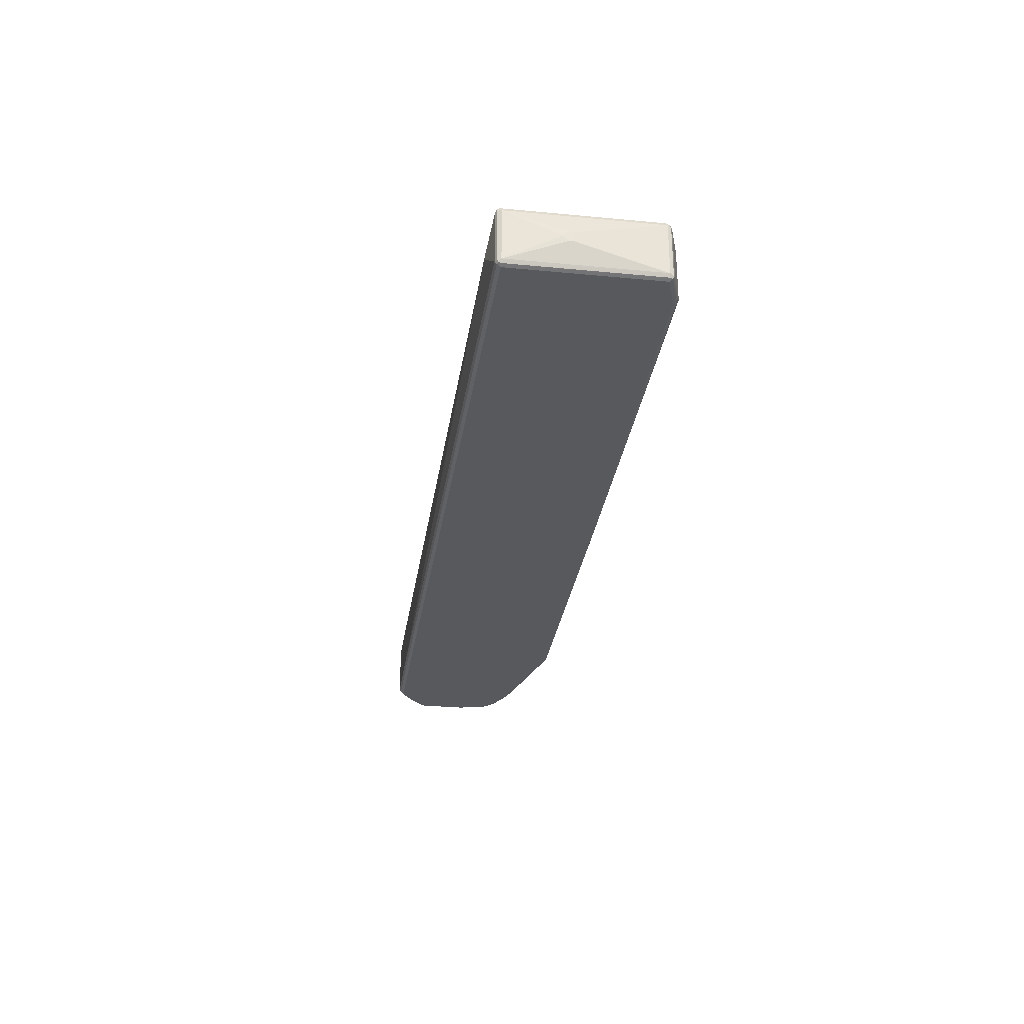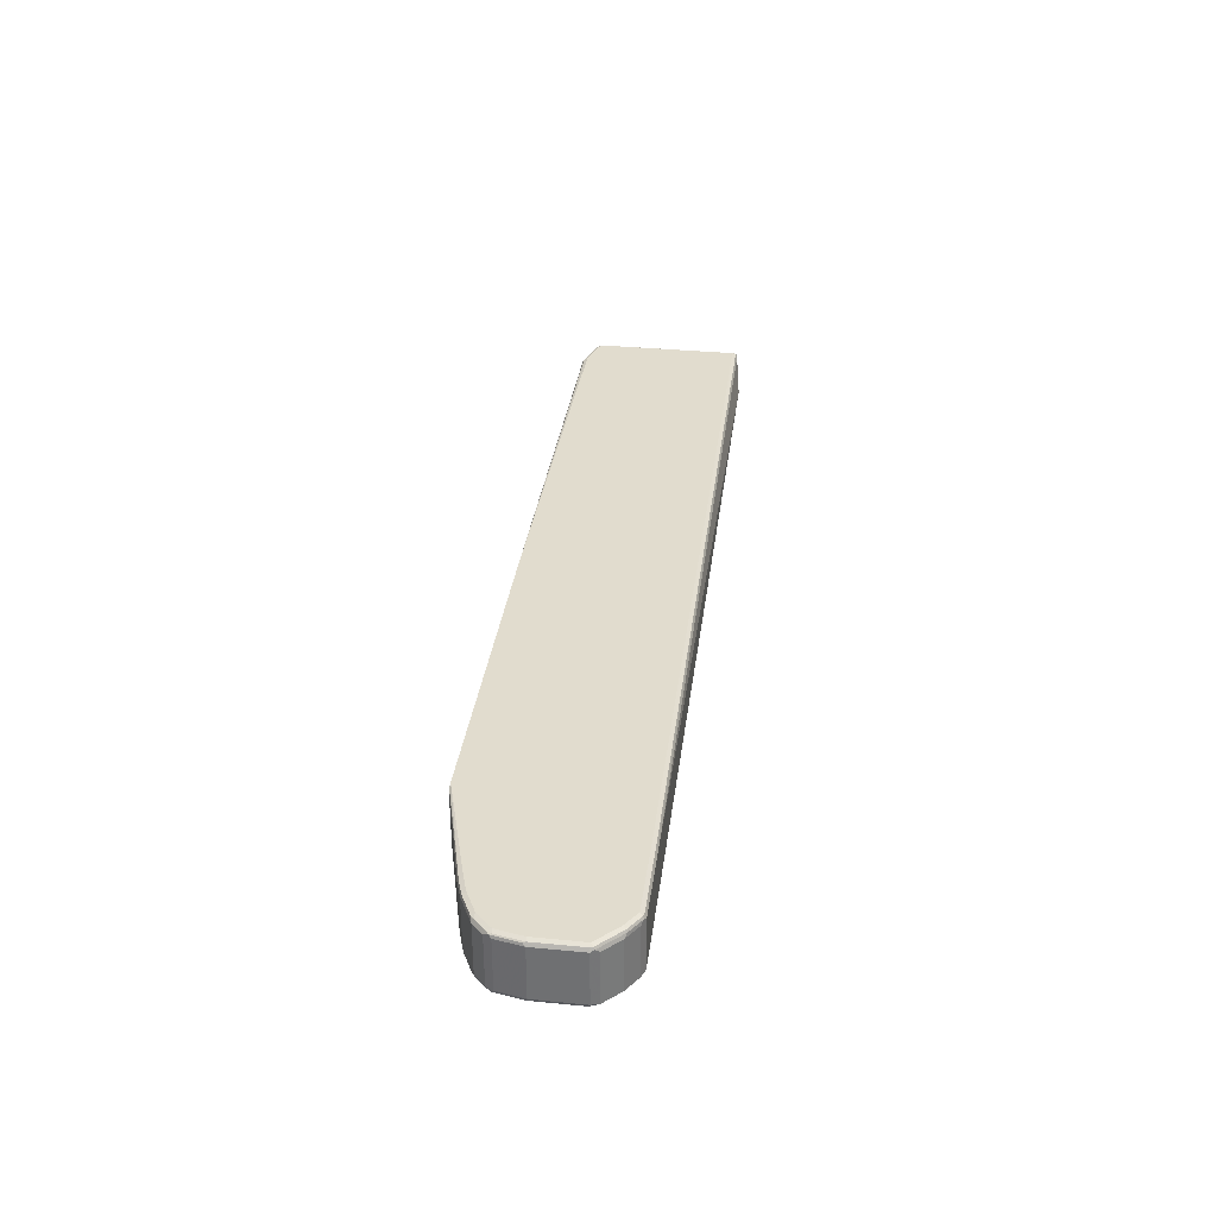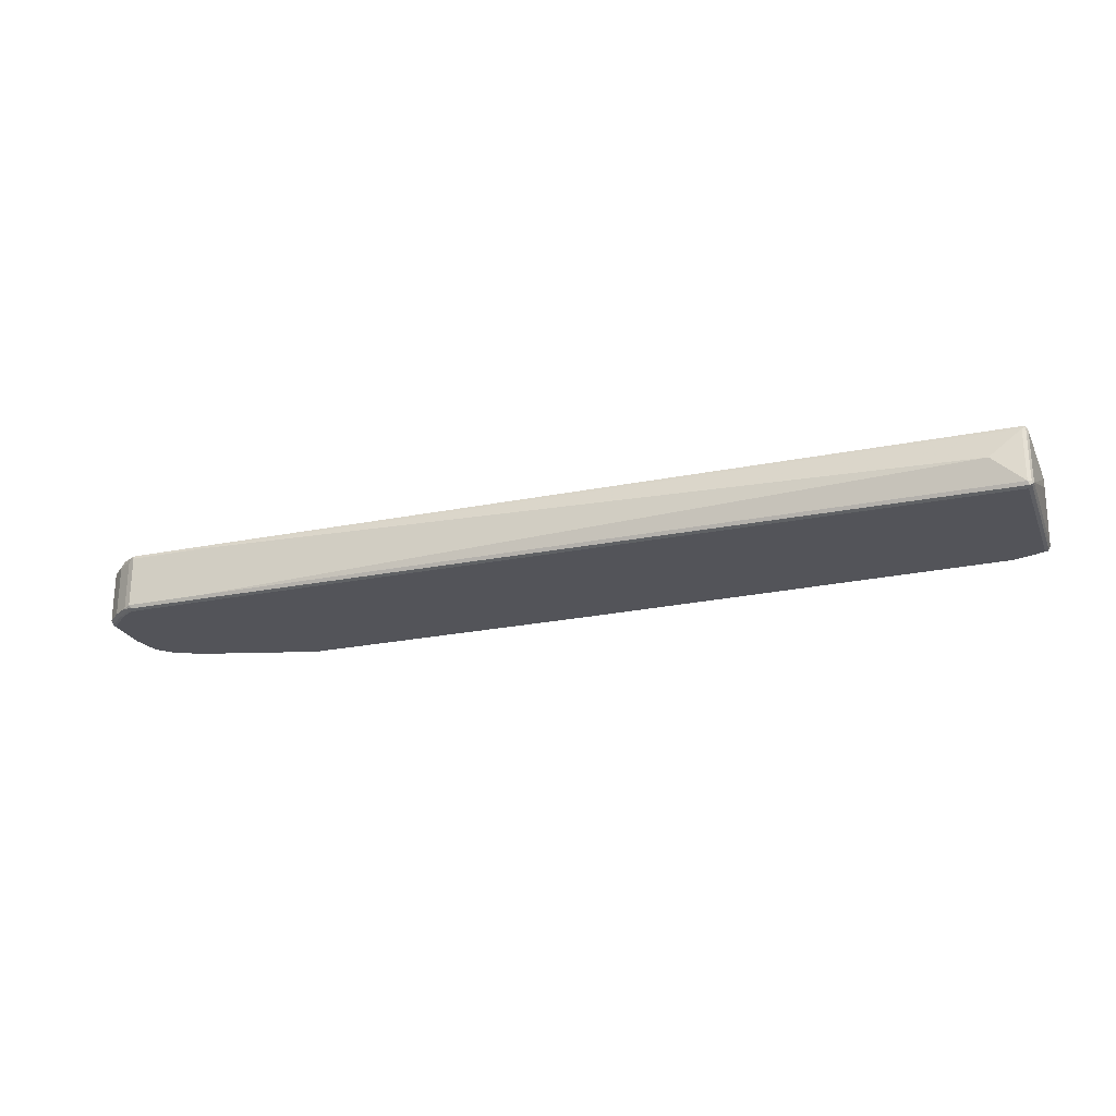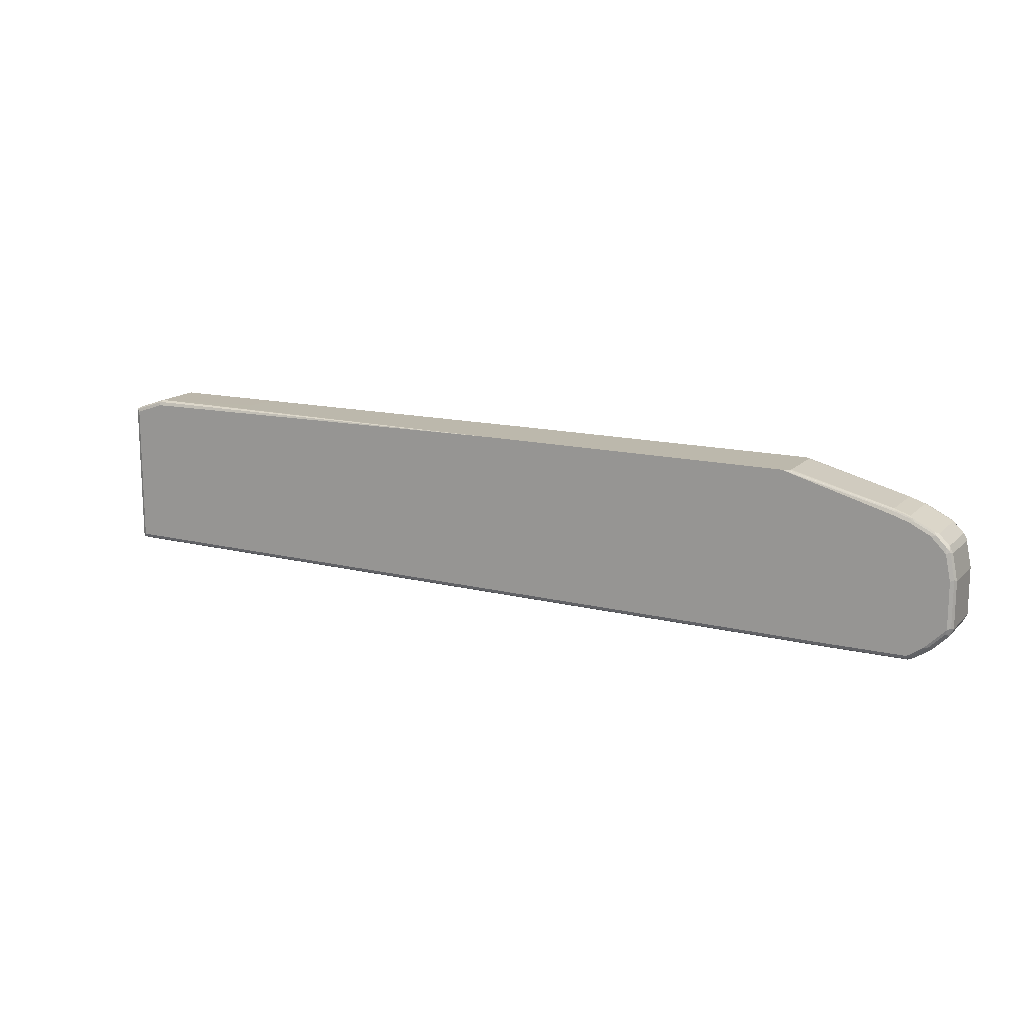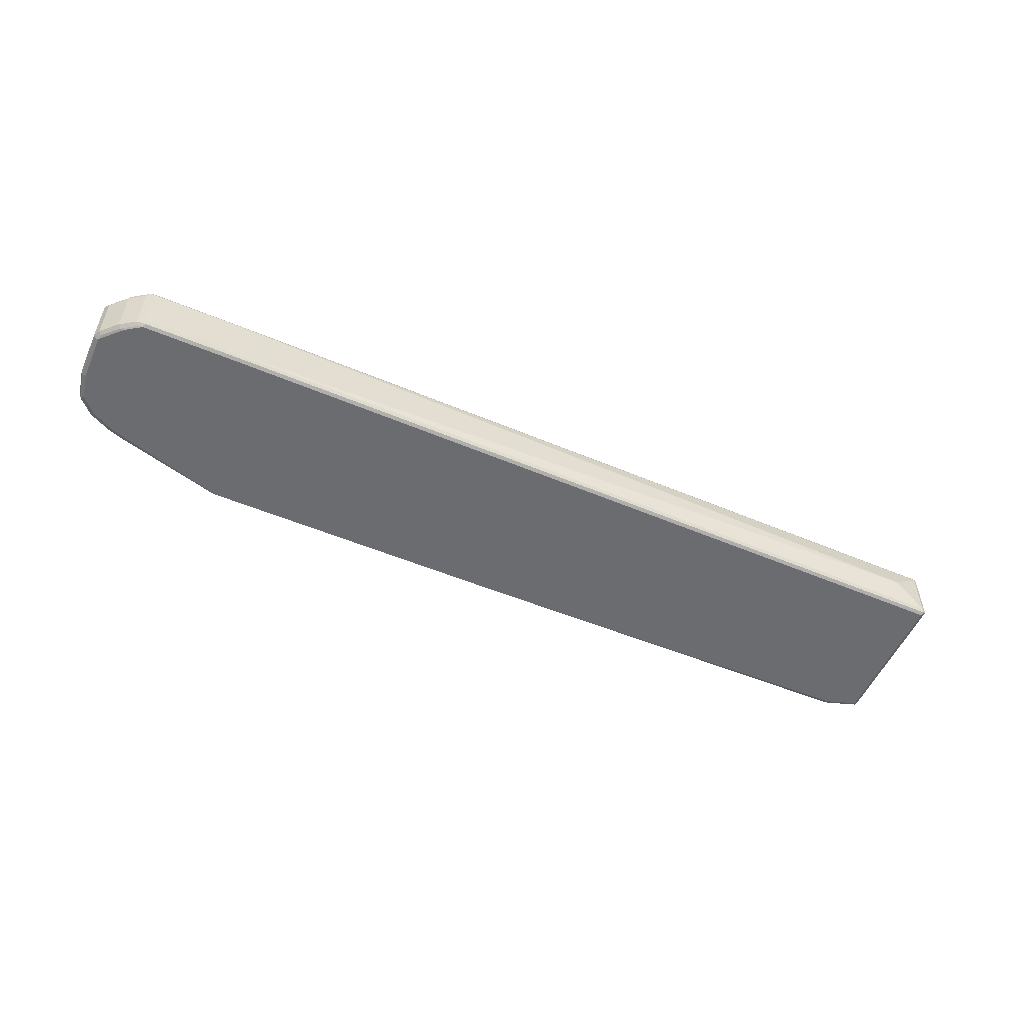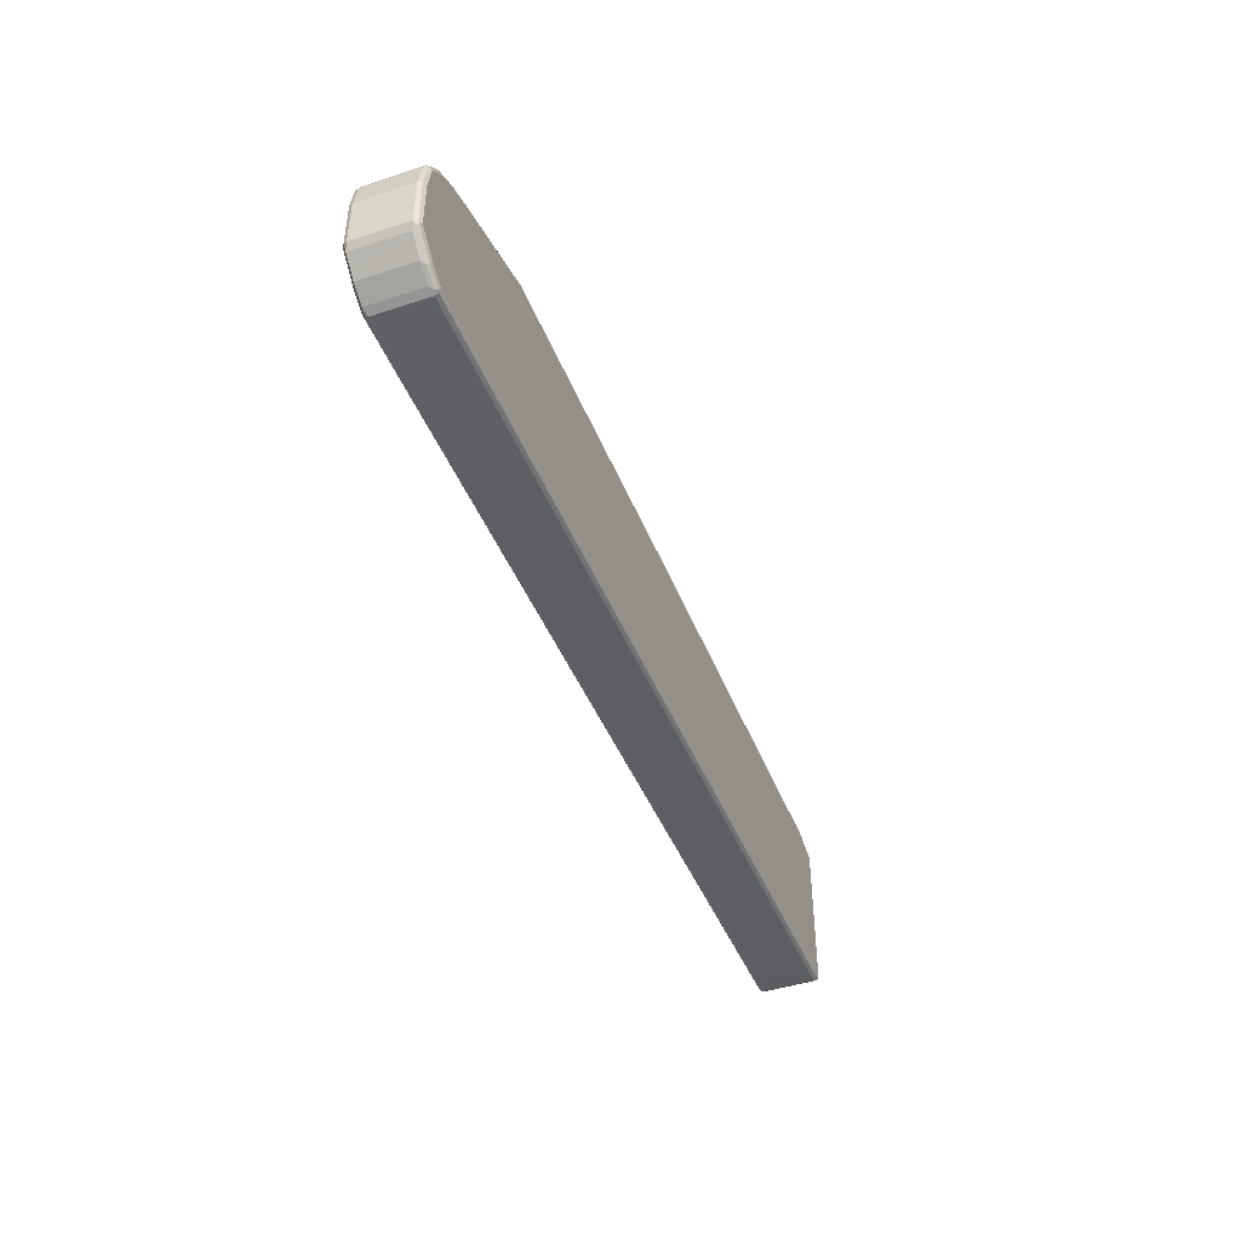
<metadata>
{"format":"obj","ext":"obj","renderer":"f3d","projection":"perspective","resolution":1024,"background":"white","views":[{"elev":-29.6,"azim":-98.0,"up":"+Y"},{"elev":34.0,"azim":97.5,"up":"+Y"},{"elev":-23.8,"azim":-161.0,"up":"+Y"},{"elev":14.6,"azim":27.6,"up":"+Z"},{"elev":-53.7,"azim":156.1,"up":"+Y"},{"elev":-44.2,"azim":110.9,"up":"+Z"}]}
</metadata>
<code>
v -0.5836 0.00948 -0.1944
v -0.5836 -0.009262 -0.1944
v -0.5816 0.01852 -0.1944
v -0.7782 0.04632 -0.1946
v -0.5781 -0.02757 -0.1944
v -0.7782 -0.04632 -0.1946
v -0.5813 0.01969 -0.1944
v -0.7752 0.0525 -0.1977
v -0.8061 0.04632 -0.2039
v -0.5744 0.03706 -0.1944
v -0.5712 0.04323 -0.1944
v -0.5654 0.04621 -0.1944
v -0.5651 0.04632 -0.1944
v -0.01852 0.05559 -0.1944
v -0.5744 -0.03706 -0.1944
v -0.5651 -0.04632 -0.1944
v -0.5652 -0.04625 -0.1944
v -0.5712 -0.04323 -0.1944
v -0.5714 -0.04309 -0.1944
v -0.8061 -0.04632 -0.2039
v -0.7844 -0.04941 -0.1977
v -0.7782 -0.0525 -0.1977
v -0.01852 -0.05559 -0.1944
v -0.7782 0.05559 -0.2039
v -0.8061 0.05559 -0.2131
v -0.8308 0.0525 -0.2162
v -0.8107 0.05096 -0.2085
v -0.8384 0.05096 -0.2178
v -0.8338 0.04632 -0.2131
v 0.5465 0.05559 -0.1944
v -0.8338 -0.04632 -0.2131
v -0.8122 -0.04941 -0.2069
v -0.7829 -0.05328 -0.1992
v 0.5465 -0.05559 -0.1944
v -0.7782 -0.05559 -0.2039
v -0.8338 0.05559 -0.2224
v -0.8399 0.0525 -0.2255
v -0.8431 0.04632 -0.2224
v -0.8399 0.04323 -0.2162
v 0.5567 0.05333 -0.1944
v 0.7443 0.0525 -0.244
v 0.7411 0.05559 -0.2502
v -0.8399 -0.04941 -0.2162
v -0.8107 -0.05328 -0.2085
v -0.8384 -0.05328 -0.2178
v 0.7411 -0.05559 -0.2502
v 0.7411 -0.0525 -0.244
v 0.7458 -0.05096 -0.2432
v 0.5559 -0.05348 -0.1944
v -0.8061 -0.05559 -0.2131
v -0.8338 0.05559 -0.4818
v -0.8399 0.0525 -0.4849
v -0.8525 0.009262 -0.3706
v -0.8431 -0.04632 -0.2224
v -0.8431 0.04632 -0.4818
v 0.5569 0.05325 -0.1944
v 0.7411 0.04632 -0.2409
v 0.769 0.04632 -0.2502
v 0.772 0.0525 -0.2533
v 0.769 0.05559 -0.2594
v -0.8399 -0.0525 -0.2224
v -0.8399 -0.0525 -0.4818
v -0.8338 -0.05559 -0.4818
v -0.8338 -0.05559 -0.2224
v 0.769 -0.05559 -0.2594
v 0.769 -0.0525 -0.2533
v 0.7737 -0.05096 -0.2525
v 0.7411 -0.04632 -0.2409
v 0.5567 -0.05318 -0.1944
v -0.8338 0.0525 -0.488
v -0.8384 0.05096 -0.4888
v 0.63 0.05559 -0.4911
v -0.8525 0.009262 -0.3799
v -0.8525 -0.009262 -0.3706
v -0.8431 -0.04632 -0.4818
v -0.8408 -0.05096 -0.4864
v -0.8525 -0 -0.3891
v -0.8399 0.04632 -0.488
v 0.5572 0.05278 -0.1944
v 0.5604 0.04632 -0.1944
v 0.769 -0.04632 -0.2502
v 0.7875 0.04632 -0.2594
v 0.8131 0.05096 -0.2733
v 0.8091 0.0525 -0.2718
v 0.8061 0.05559 -0.278
v -0.8369 -0.0525 -0.488
v 0.63 -0.05559 -0.4911
v 0.8061 -0.05559 -0.278
v 0.8152 -0.05328 -0.2768
v 0.7782 -0.05328 -0.2583
v 0.8107 -0.05096 -0.271
v 0.5604 -0.04632 -0.1944
v 0.5597 -0.04878 -0.1944
v 0.63 0.0525 -0.4972
v -0.8338 0.04632 -0.4911
v -0.8338 -0.04632 -0.4911
v -0.8399 -0.04632 -0.488
v 0.6253 0.05096 -0.498
v 0.7782 0.05559 -0.4911
v 0.7829 0.05328 -0.4957
v -0.8525 -0.009262 -0.3799
v 0.8184 0.04632 -0.2749
v 0.8164 0.05328 -0.278
v 0.8257 0.05328 -0.2872
v 0.8246 0.05559 -0.2965
v 0.6268 -0.0525 -0.4972
v 0.7782 -0.05559 -0.4911
v 0.8246 -0.05559 -0.2965
v 0.8246 -0.05328 -0.2861
v 0.8184 -0.04632 -0.2749
v 0.7782 0.0525 -0.4972
v -0.7782 -0 -0.5003
v 0.63 0.04632 -0.5003
v 0.63 -0.04632 -0.5003
v 0.7782 0.04632 -0.5003
v 0.8061 0.05559 -0.4725
v 0.8107 0.05328 -0.4772
v 0.8122 0.04941 -0.4787
v 0.7844 0.04941 -0.4972
v 0.8369 0.04632 -0.2934
v 0.8349 0.05328 -0.2965
v 0.8338 0.05559 -0.3058
v 0.7752 -0.0525 -0.4972
v 0.786 -0.05405 -0.4895
v 0.8061 -0.05559 -0.4725
v 0.8338 -0.05559 -0.3058
v 0.8338 -0.05328 -0.2954
v 0.8369 -0.04632 -0.2934
v 0.7782 -0.04632 -0.5003
v 0.8246 0.05559 -0.454
v 0.8478 0.05328 -0.4401
v 0.8493 0.04941 -0.4416
v 0.8184 0.04323 -0.4756
v 0.7905 0.04323 -0.4942
v 0.8431 0.04632 -0.3058
v 0.8408 0.05096 -0.3011
v 0.8399 0.0525 -0.3058
v 0.8431 0.05559 -0.3521
v 0.7829 -0.05096 -0.4957
v 0.7905 -0.04941 -0.4942
v 0.8184 -0.04941 -0.4756
v 0.8137 -0.05405 -0.471
v 0.8231 -0.05405 -0.4617
v 0.8246 -0.05559 -0.454
v 0.8399 -0.0525 -0.3027
v 0.8431 -0.05559 -0.3521
v 0.8384 -0.05096 -0.2988
v 0.8431 -0.04632 -0.3058
v 0.8431 0.05559 -0.4355
v 0.8493 0.0525 -0.3521
v 0.8493 0.0525 -0.4355
v 0.8525 0.04632 -0.4355
v 0.8461 0.04323 -0.4478
v 0.8369 0.04323 -0.4571
v 0.8525 0.04632 -0.3521
v 0.8501 0.05096 -0.3474
v 0.8369 -0.04941 -0.4571
v 0.8416 -0.05405 -0.4432
v 0.8431 -0.05559 -0.4355
v 0.8493 -0.0525 -0.349
v 0.8525 -0.04632 -0.3521
v 0.8525 -0.04632 -0.4355
v 0.8461 -0.04941 -0.4478
v 0.8478 -0.05096 -0.4401
v 0.8493 -0.0525 -0.4324
f 1 2 5
f 98 111 115
f 96 112 114
f 95 113 112
f 95 112 96
f 94 111 98
f 94 100 111
f 91 110 102
f 98 115 113
f 89 110 91
f 88 109 89
f 88 108 109
f 87 123 107
f 87 106 123
f 86 114 106
f 86 96 114
f 86 97 96
f 89 109 110
f 99 116 117
f 99 117 100
f 100 118 119
f 109 128 110
f 109 127 128
f 108 127 109
f 108 126 127
f 107 124 125
f 107 123 124
f 106 129 123
f 106 114 129
f 104 122 105
f 104 121 122
f 104 120 121
f 102 120 104
f 102 128 120
f 102 110 128
f 102 104 103
f 100 115 111
f 100 119 115
f 85 104 105
f 112 113 115
f 85 103 104
f 83 103 84
f 65 90 66
f 65 89 90
f 65 88 89
f 63 106 87
f 63 86 106
f 62 76 86
f 62 86 63
f 66 90 67
f 61 76 62
f 59 84 85
f 59 83 84
f 58 83 59
f 58 82 83
f 58 67 82
f 58 81 67
f 57 92 68
f 59 85 60
f 67 90 89
f 67 89 91
f 67 91 82
f 83 102 103
f 82 102 83
f 82 91 102
f 76 97 86
f 76 78 97
f 75 101 77
f 72 100 94
f 72 99 100
f 71 113 95
f 71 98 113
f 71 97 78
f 71 96 97
f 71 95 96
f 70 98 71
f 70 94 98
f 68 93 69
f 68 92 93
f 84 103 85
f 57 80 92
f 112 115 129
f 115 119 134
f 145 160 161
f 143 159 144
f 143 158 159
f 141 143 142
f 141 158 143
f 141 157 158
f 136 150 137
f 145 161 148
f 136 156 150
f 135 155 156
f 135 161 155
f 135 148 161
f 133 140 134
f 133 141 140
f 133 157 141
f 133 154 157
f 135 156 136
f 145 148 147
f 146 159 165
f 146 165 160
f 162 164 163
f 162 165 164
f 160 162 161
f 160 165 162
f 158 165 159
f 158 164 165
f 158 163 164
f 157 163 158
f 153 157 154
f 153 163 157
f 152 163 153
f 152 162 163
f 152 161 162
f 152 155 161
f 152 156 155
f 151 156 152
f 150 156 151
f 132 153 154
f 112 129 114
f 132 152 153
f 131 151 152
f 121 137 122
f 121 136 137
f 120 136 121
f 120 135 136
f 120 148 135
f 120 128 148
f 118 134 119
f 122 137 150
f 118 133 134
f 118 132 154
f 118 131 132
f 117 131 118
f 117 130 131
f 116 130 117
f 115 140 129
f 115 134 140
f 118 154 133
f 122 150 138
f 123 129 139
f 123 139 124
f 131 150 151
f 131 138 150
f 131 149 138
f 130 149 131
f 129 140 139
f 128 147 148
f 127 147 128
f 127 145 147
f 126 160 145
f 126 146 160
f 126 145 127
f 125 143 144
f 125 142 143
f 124 142 125
f 124 141 142
f 124 140 141
f 124 139 140
f 131 152 132
f 57 79 80
f 100 117 118
f 57 68 81
f 14 30 42
f 9 31 20
f 9 29 31
f 9 28 29
f 9 27 28
f 8 14 24
f 8 27 9
f 14 42 60
f 8 26 27
f 8 24 25
f 6 23 16
f 6 22 23
f 6 21 22
f 6 32 21
f 6 20 32
f 6 19 15
f 8 25 26
f 14 60 85
f 14 85 105
f 14 105 122
f 23 33 35
f 22 33 23
f 21 44 33
f 21 32 44
f 21 33 22
f 20 43 32
f 20 31 43
f 14 25 24
f 14 36 25
f 14 51 36
f 14 72 51
f 14 99 72
f 14 116 99
f 14 130 116
f 14 149 130
f 14 138 149
f 14 122 138
f 6 18 19
f 23 35 50
f 6 17 18
f 5 6 15
f 1 40 30
f 1 56 40
f 1 79 56
f 1 80 79
f 1 92 80
f 1 93 92
f 1 69 93
f 1 30 14
f 1 49 69
f 1 23 34
f 1 16 23
f 1 17 16
f 1 18 17
f 1 19 18
f 1 15 19
f 1 5 15
f 1 34 49
f 1 14 13
f 57 81 58
f 1 12 11
f 4 14 8
f 4 13 14
f 4 12 13
f 4 11 12
f 4 10 11
f 4 7 10
f 4 20 6
f 4 9 20
f 4 8 9
f 3 7 4
f 2 6 5
f 1 6 2
f 1 4 6
f 1 3 4
f 1 7 3
f 1 10 7
f 1 11 10
f 6 16 17
f 23 50 64
f 1 13 12
f 23 63 87
f 48 67 81
f 47 67 48
f 47 66 67
f 46 66 47
f 46 65 66
f 45 63 64
f 45 62 63
f 48 81 68
f 45 61 62
f 44 64 50
f 44 45 64
f 43 54 45
f 41 56 57
f 41 60 42
f 41 59 60
f 41 58 59
f 45 54 61
f 48 68 69
f 48 69 49
f 51 70 71
f 23 64 63
f 56 79 57
f 55 75 77
f 55 76 75
f 55 78 76
f 55 71 78
f 55 77 73
f 54 76 61
f 54 75 76
f 54 101 75
f 53 101 74
f 53 77 101
f 53 73 77
f 52 71 55
f 51 94 70
f 51 72 94
f 51 71 52
f 41 57 58
f 40 56 41
f 54 74 101
f 38 55 73
f 28 37 38
f 28 36 37
f 26 28 27
f 26 36 28
f 25 36 26
f 23 46 34
f 23 65 46
f 28 38 39
f 23 88 65
f 23 126 108
f 23 159 146
f 23 144 159
f 23 125 144
f 23 107 125
f 38 73 53
f 23 87 107
f 23 108 88
f 28 39 29
f 23 146 126
f 37 55 38
f 38 74 54
f 38 53 74
f 37 52 55
f 36 52 37
f 36 51 52
f 38 43 39
f 34 48 49
f 38 54 43
f 35 44 50
f 34 46 47
f 33 44 35
f 32 45 44
f 32 43 45
f 30 41 42
f 30 40 41
f 29 43 31
f 34 47 48
f 29 39 43

</code>
